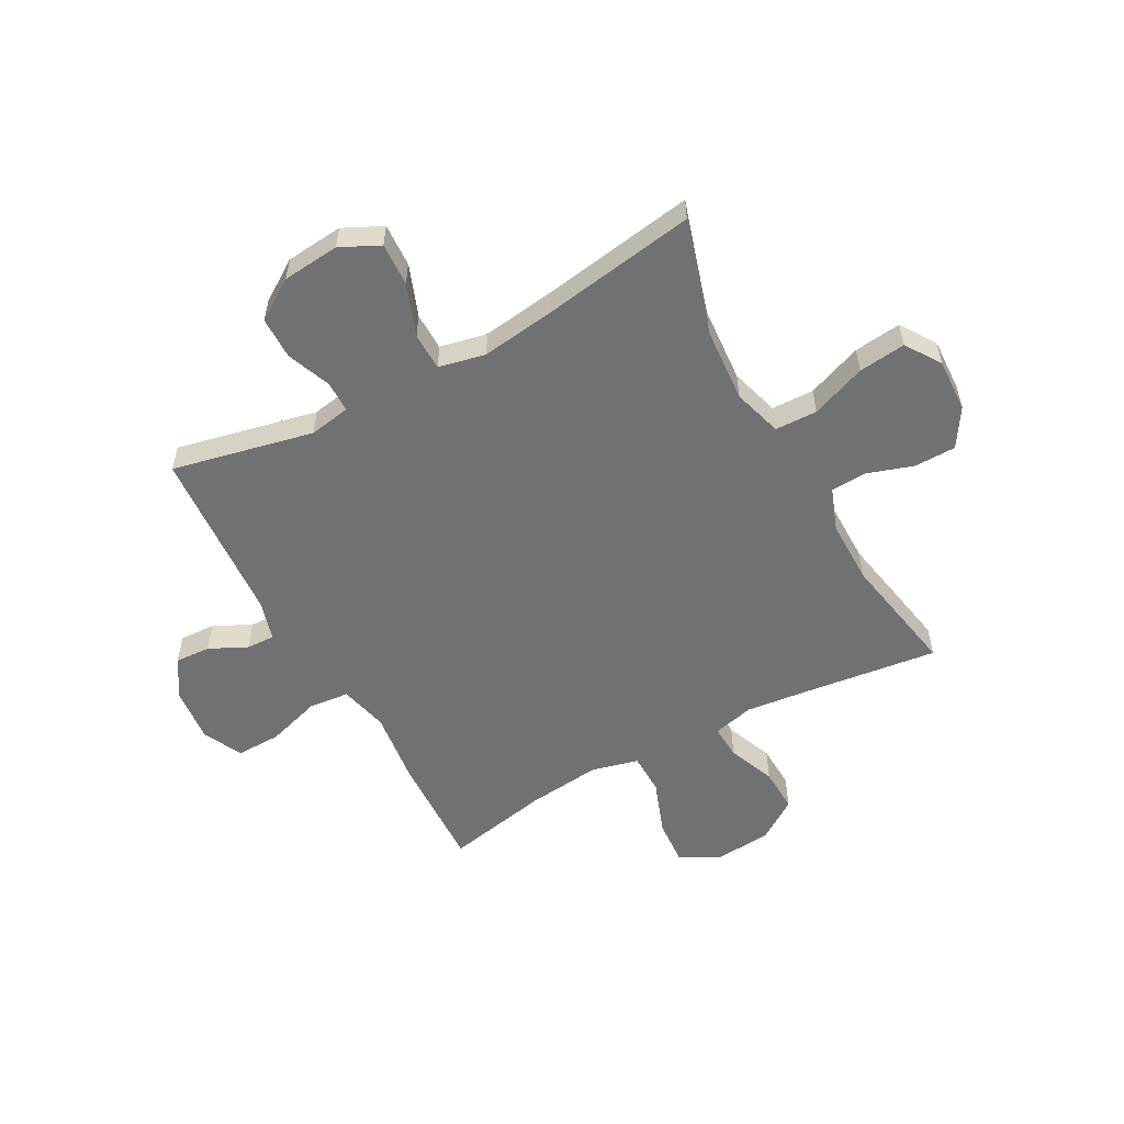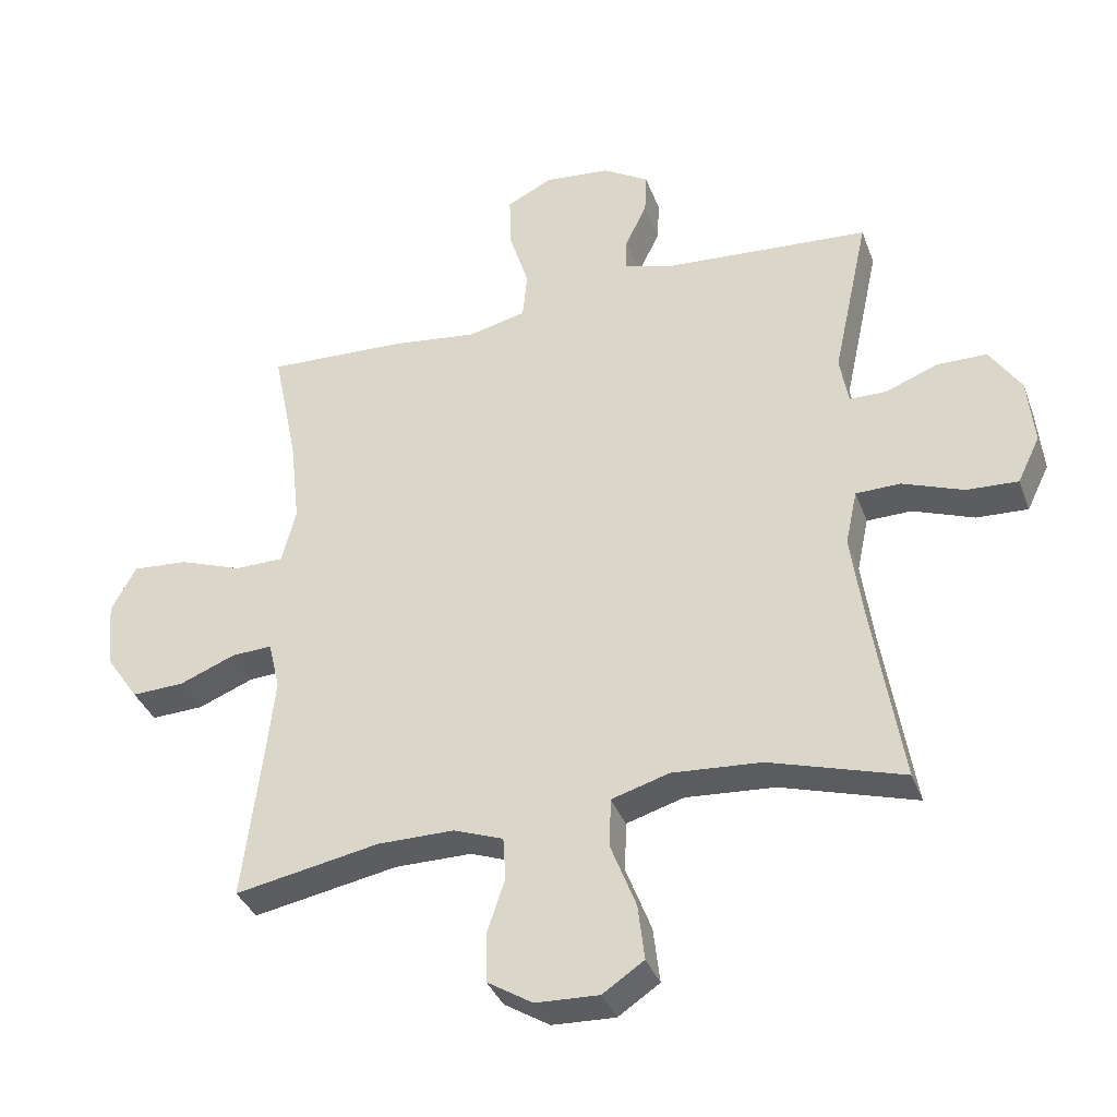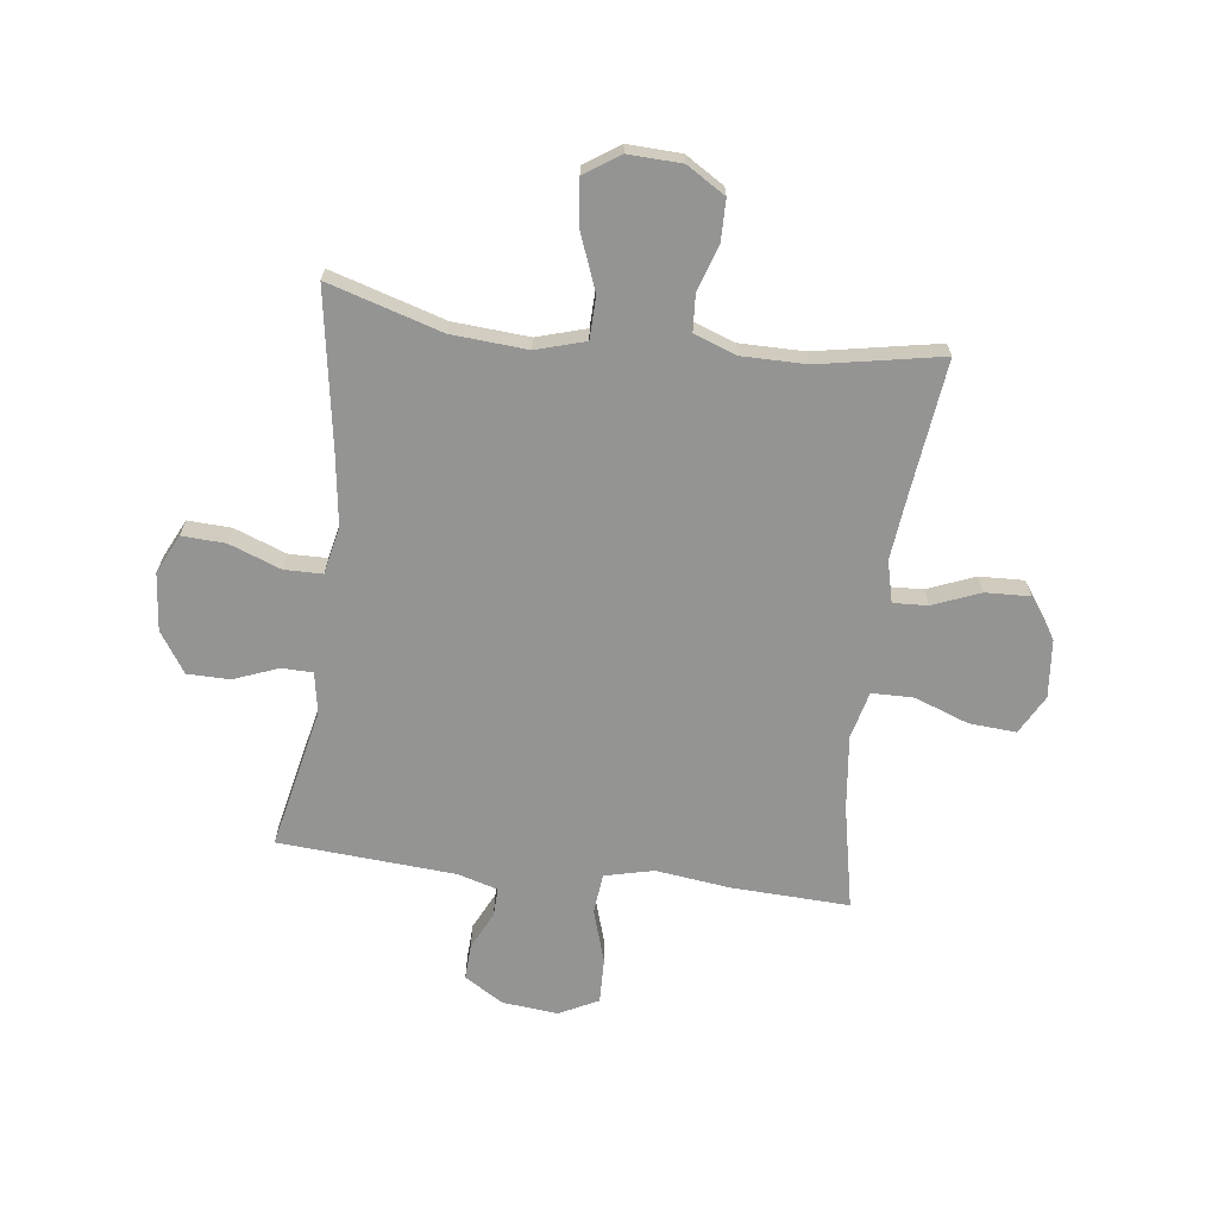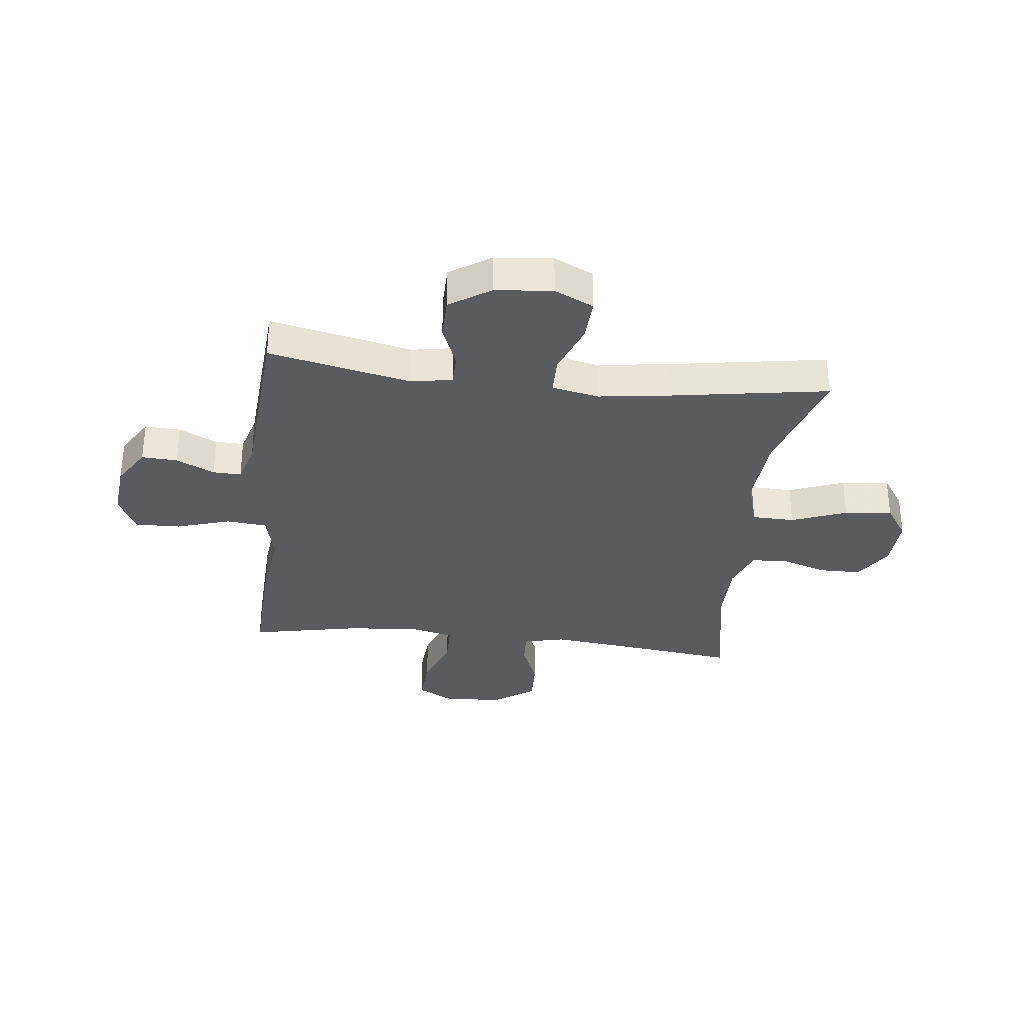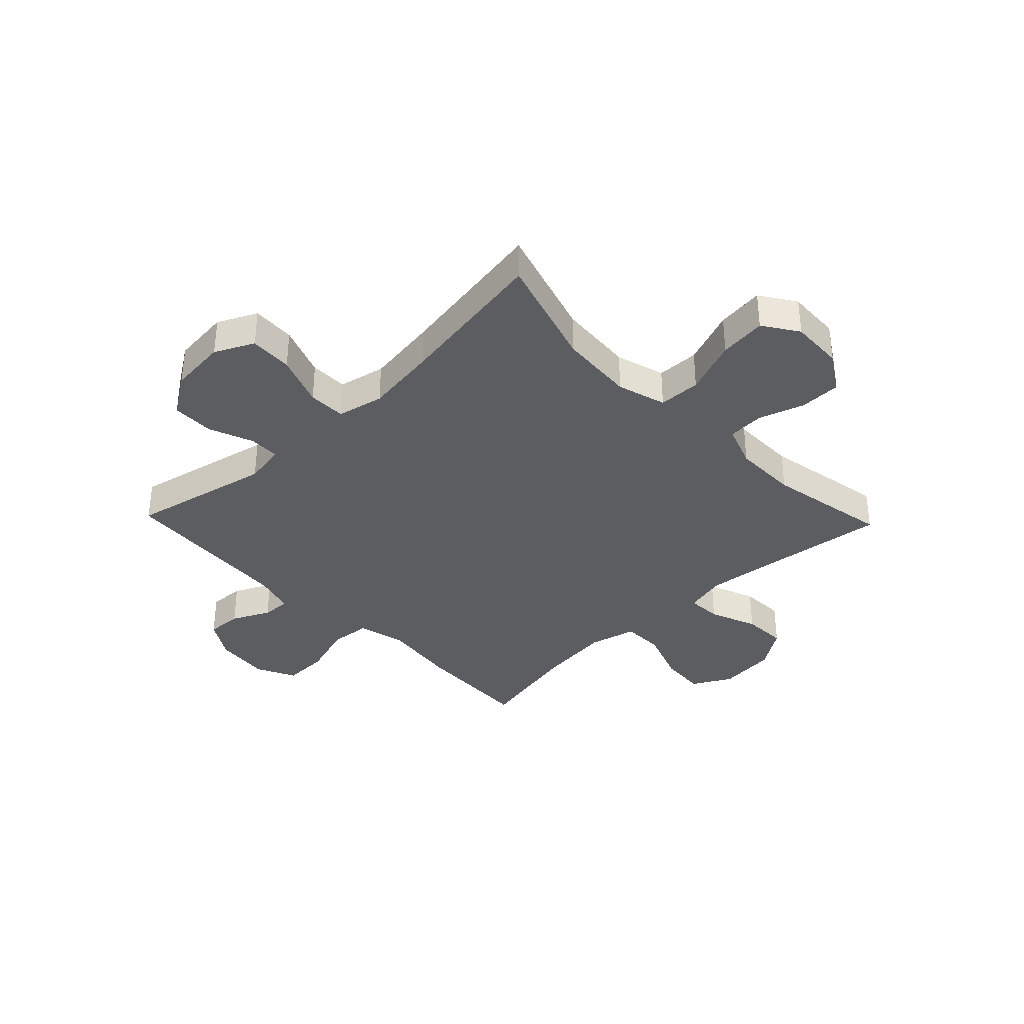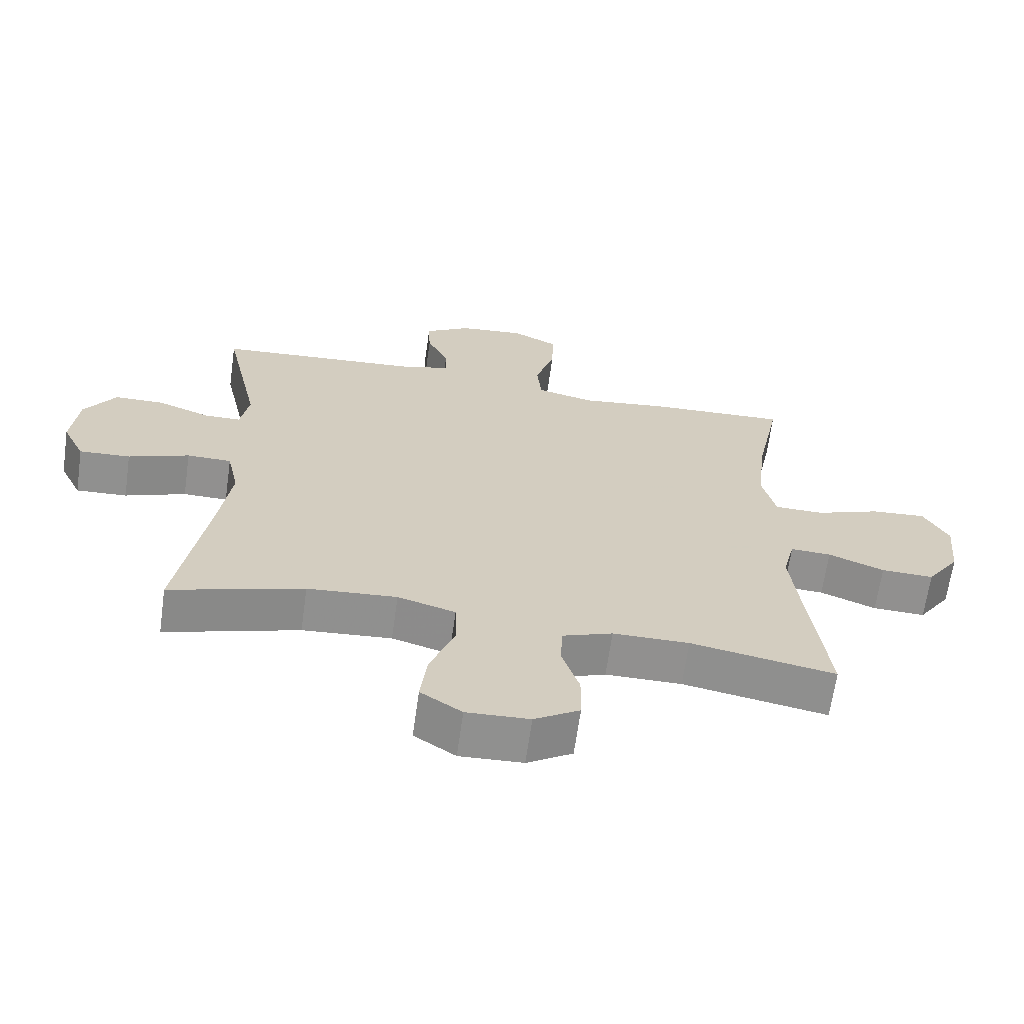
<metadata>
{"format":"obj","ext":"obj","renderer":"f3d","projection":"perspective","resolution":1024,"background":"white","views":[{"elev":-55.2,"azim":118.6,"up":"+Y"},{"elev":-36.3,"azim":19.0,"up":"+Z"},{"elev":-67.0,"azim":172.9,"up":"+Y"},{"elev":-32.5,"azim":83.5,"up":"+Y"},{"elev":-35.9,"azim":133.8,"up":"+Y"},{"elev":-65.7,"azim":172.0,"up":"+Z"}]}
</metadata>
<code>
v -0.5 0.07 -0.5
v -0.471 0.07 -0.263
v -0.458 0.07 -0.145
v -0.476 0.07 -0.071
v -0.538 0.07 -0.074
v -0.623 0.07 -0.108
v -0.703 0.07 -0.111
v -0.753 0.07 -0.038
v -0.763 0.07 0.066
v -0.725 0.07 0.136
v -0.641 0.07 0.13
v -0.543 0.07 0.094
v -0.468 0.07 0.095
v -0.447 0.07 0.18
v -0.462 0.07 0.313
v -0.5 0.07 0.5
v -0.288 0.07 0.491
v -0.155 0.07 0.474
v -0.067 0.07 0.495
v -0.06 0.07 0.568
v -0.09 0.07 0.664
v -0.092 0.07 0.745
v -0.022 0.07 0.78
v 0.078 0.07 0.77
v 0.148 0.07 0.727
v 0.145 0.07 0.663
v 0.112 0.07 0.595
v 0.11 0.07 0.544
v 0.182 0.07 0.523
v 0.5 0.07 0.5
v 0.445 0.07 0.246
v 0.458 0.07 0.172
v 0.514 0.07 0.171
v 0.594 0.07 0.202
v 0.67 0.07 0.201
v 0.718 0.07 0.128
v 0.728 0.07 0.025
v 0.694 0.07 -0.045
v 0.616 0.07 -0.041
v 0.523 0.07 -0.006
v 0.455 0.07 -0.007
v 0.437 0.07 -0.091
v 0.455 0.07 -0.221
v 0.5 0.07 -0.5
v 0.296 0.07 -0.438
v 0.16 0.07 -0.428
v 0.072 0.07 -0.454
v 0.07 0.07 -0.53
v 0.108 0.07 -0.629
v 0.118 0.07 -0.714
v 0.055 0.07 -0.756
v -0.041 0.07 -0.752
v -0.11 0.07 -0.709
v -0.111 0.07 -0.634
v -0.084 0.07 -0.552
v -0.088 0.07 -0.487
v -0.164 0.07 -0.459
v -0.28 0.07 -0.459
v -0.5 0 -0.5
v -0.471 0 -0.263
v -0.458 0 -0.145
v -0.476 0 -0.071
v -0.538 0 -0.074
v -0.623 0 -0.108
v -0.703 0 -0.111
v -0.753 0 -0.038
v -0.763 0 0.066
v -0.725 0 0.136
v -0.641 0 0.13
v -0.543 0 0.094
v -0.468 0 0.095
v -0.447 0 0.18
v -0.462 0 0.313
v -0.5 0 0.5
v -0.288 0 0.491
v -0.155 0 0.474
v -0.067 0 0.495
v -0.06 0 0.568
v -0.09 0 0.664
v -0.092 0 0.745
v -0.022 0 0.78
v 0.078 0 0.77
v 0.148 0 0.727
v 0.145 0 0.663
v 0.112 0 0.595
v 0.11 0 0.544
v 0.182 0 0.523
v 0.5 0 0.5
v 0.445 0 0.246
v 0.458 0 0.172
v 0.514 0 0.171
v 0.594 0 0.202
v 0.67 0 0.201
v 0.718 0 0.128
v 0.728 0 0.025
v 0.694 0 -0.045
v 0.616 0 -0.041
v 0.523 0 -0.006
v 0.455 0 -0.007
v 0.437 0 -0.091
v 0.455 0 -0.221
v 0.5 0 -0.5
v 0.296 0 -0.438
v 0.16 0 -0.428
v 0.072 0 -0.454
v 0.07 0 -0.53
v 0.108 0 -0.629
v 0.118 0 -0.714
v 0.055 0 -0.756
v -0.041 0 -0.752
v -0.11 0 -0.709
v -0.111 0 -0.634
v -0.084 0 -0.552
v -0.088 0 -0.487
v -0.164 0 -0.459
v -0.28 0 -0.459
f 53 54 55
f 52 53 55
f 51 52 55
f 50 51 55
f 49 50 55
f 48 49 55
f 47 48 55 56
f 46 47 56 57
f 43 44 45
f 42 43 45 46
f 46 57 58
f 42 46 58
f 41 42 58
f 38 39 40
f 37 38 40
f 36 37 40
f 35 36 40
f 34 35 40
f 33 34 40
f 32 33 40 41
f 29 30 31
f 58 1 2
f 41 58 2
f 32 41 2
f 31 32 2
f 29 31 2
f 28 29 2
f 25 26 27
f 24 25 27
f 23 24 27
f 22 23 27
f 21 22 27
f 20 21 27
f 15 16 17 18
f 14 15 18 19
f 13 14 19
f 10 11 12
f 9 10 12
f 8 9 12
f 7 8 12
f 6 7 12
f 5 6 12
f 4 5 12 13
f 3 4 13 19
f 28 2 3 19
f 19 20 27 28
f 113 112 111
f 113 111 110
f 113 110 109
f 113 109 108
f 113 108 107
f 113 107 106
f 114 113 106 105
f 115 114 105 104
f 103 102 101
f 104 103 101 100
f 116 115 104
f 116 104 100
f 116 100 99
f 98 97 96
f 98 96 95
f 98 95 94
f 98 94 93
f 98 93 92
f 98 92 91
f 99 98 91 90
f 89 88 87
f 60 59 116
f 60 116 99
f 60 99 90
f 60 90 89
f 60 89 87
f 60 87 86
f 85 84 83
f 85 83 82
f 85 82 81
f 85 81 80
f 85 80 79
f 85 79 78
f 76 75 74 73
f 77 76 73 72
f 77 72 71
f 70 69 68
f 70 68 67
f 70 67 66
f 70 66 65
f 70 65 64
f 70 64 63
f 71 70 63 62
f 77 71 62 61
f 77 61 60 86
f 86 85 78 77
f 1 59 60 2
f 2 60 61 3
f 3 61 62 4
f 4 62 63 5
f 5 63 64 6
f 6 64 65 7
f 7 65 66 8
f 8 66 67 9
f 9 67 68 10
f 10 68 69 11
f 11 69 70 12
f 12 70 71 13
f 13 71 72 14
f 14 72 73 15
f 15 73 74 16
f 16 74 75 17
f 17 75 76 18
f 18 76 77 19
f 19 77 78 20
f 20 78 79 21
f 21 79 80 22
f 22 80 81 23
f 23 81 82 24
f 24 82 83 25
f 25 83 84 26
f 26 84 85 27
f 27 85 86 28
f 28 86 87 29
f 29 87 88 30
f 30 88 89 31
f 31 89 90 32
f 32 90 91 33
f 33 91 92 34
f 34 92 93 35
f 35 93 94 36
f 36 94 95 37
f 37 95 96 38
f 38 96 97 39
f 39 97 98 40
f 40 98 99 41
f 41 99 100 42
f 42 100 101 43
f 43 101 102 44
f 44 102 103 45
f 45 103 104 46
f 46 104 105 47
f 47 105 106 48
f 48 106 107 49
f 49 107 108 50
f 50 108 109 51
f 51 109 110 52
f 52 110 111 53
f 53 111 112 54
f 54 112 113 55
f 55 113 114 56
f 56 114 115 57
f 57 115 116 58
f 58 116 59 1

</code>
